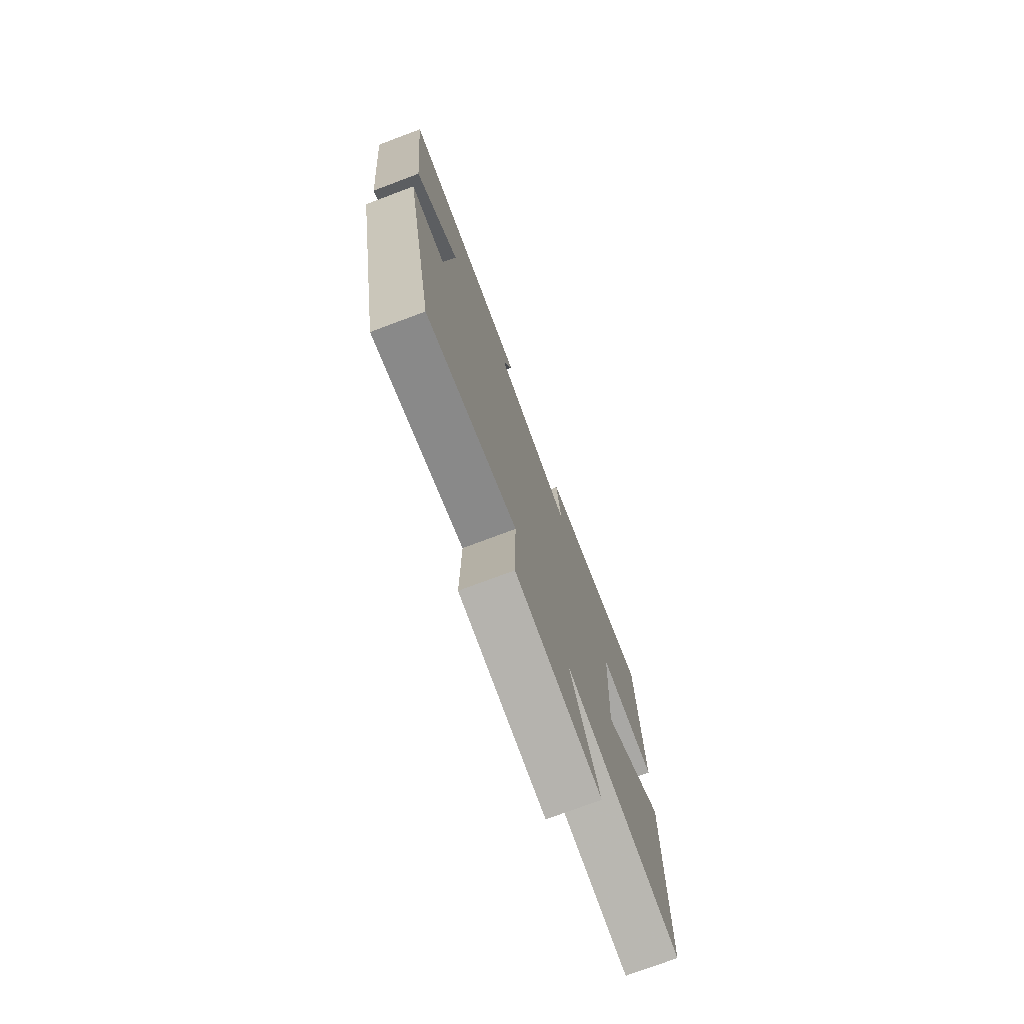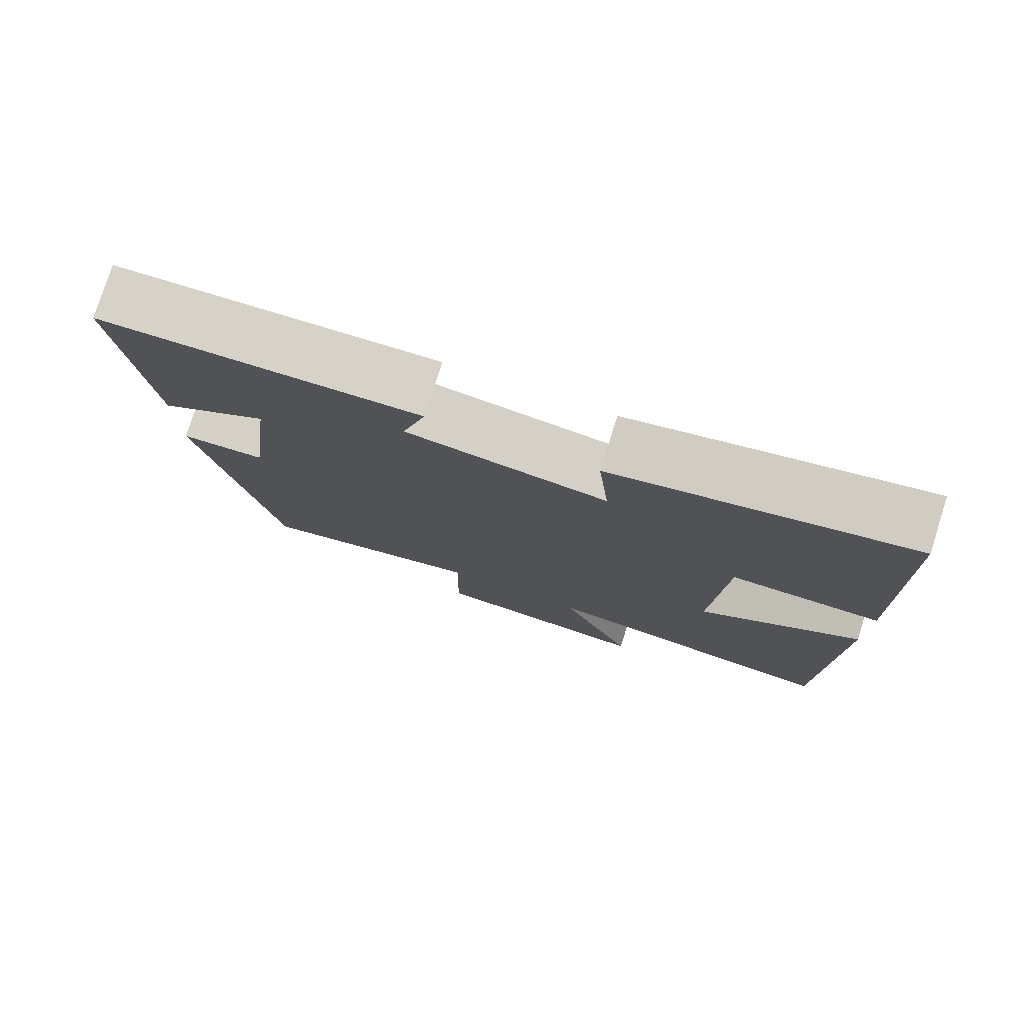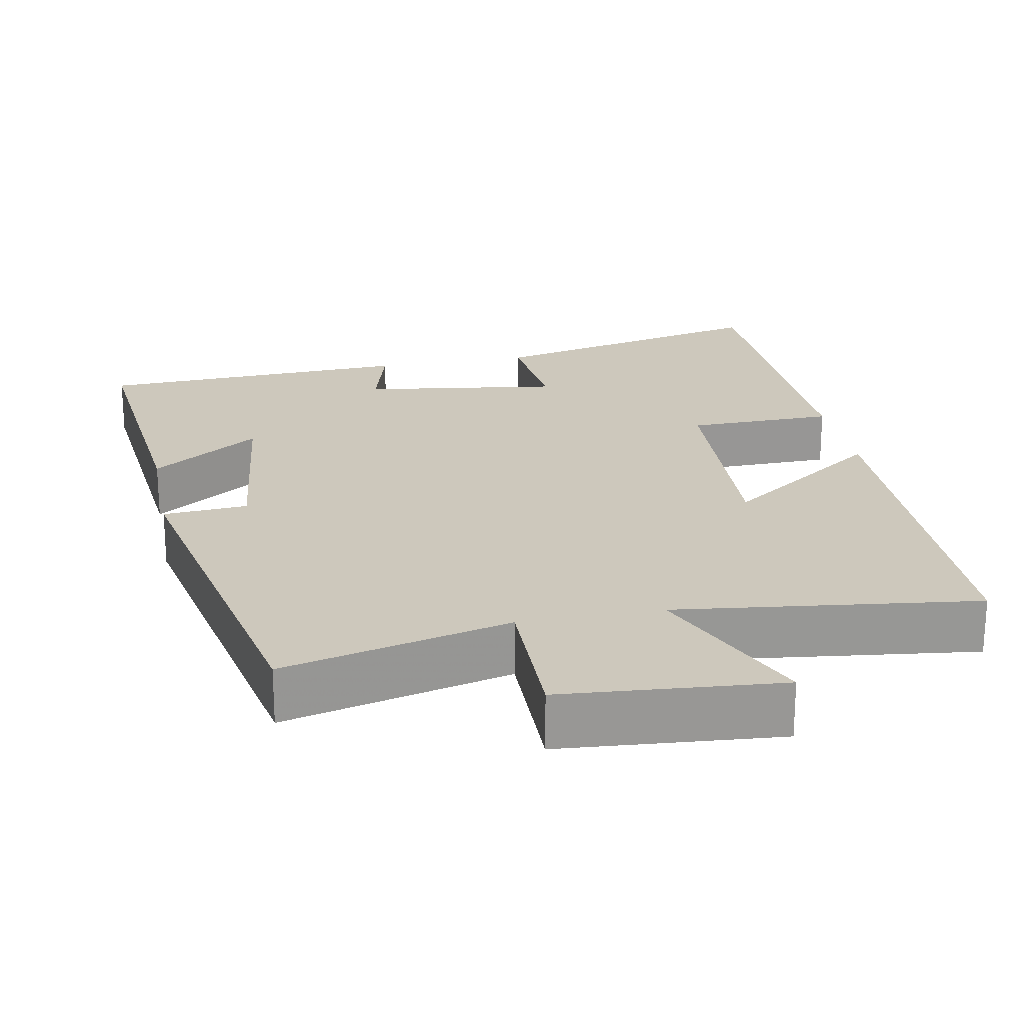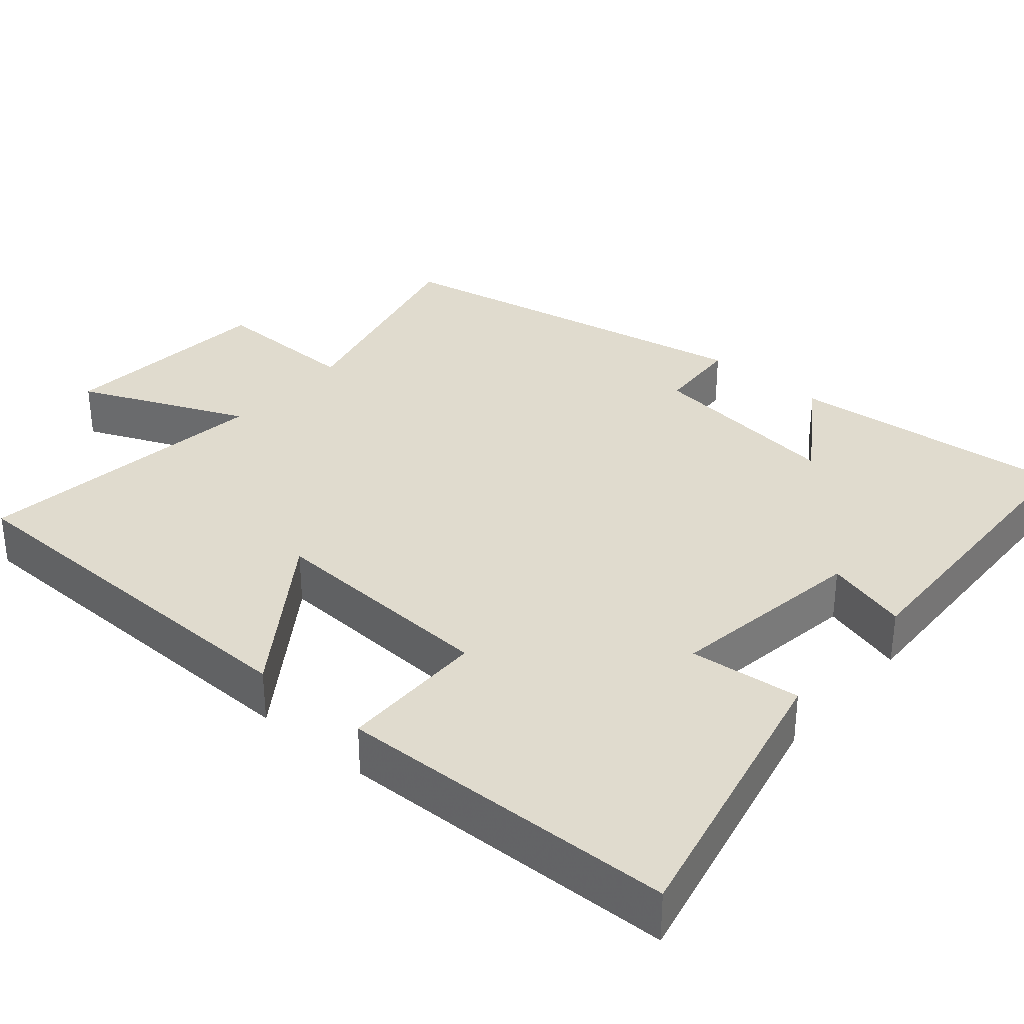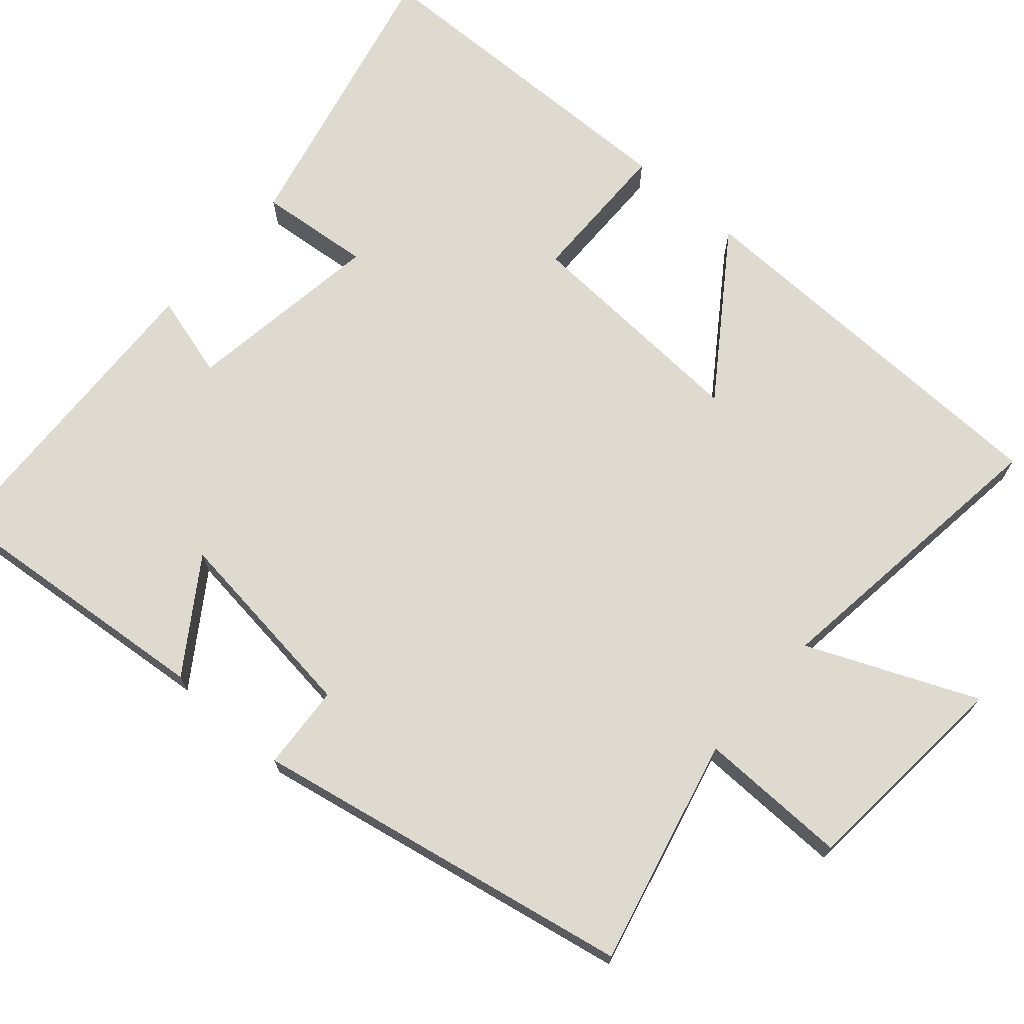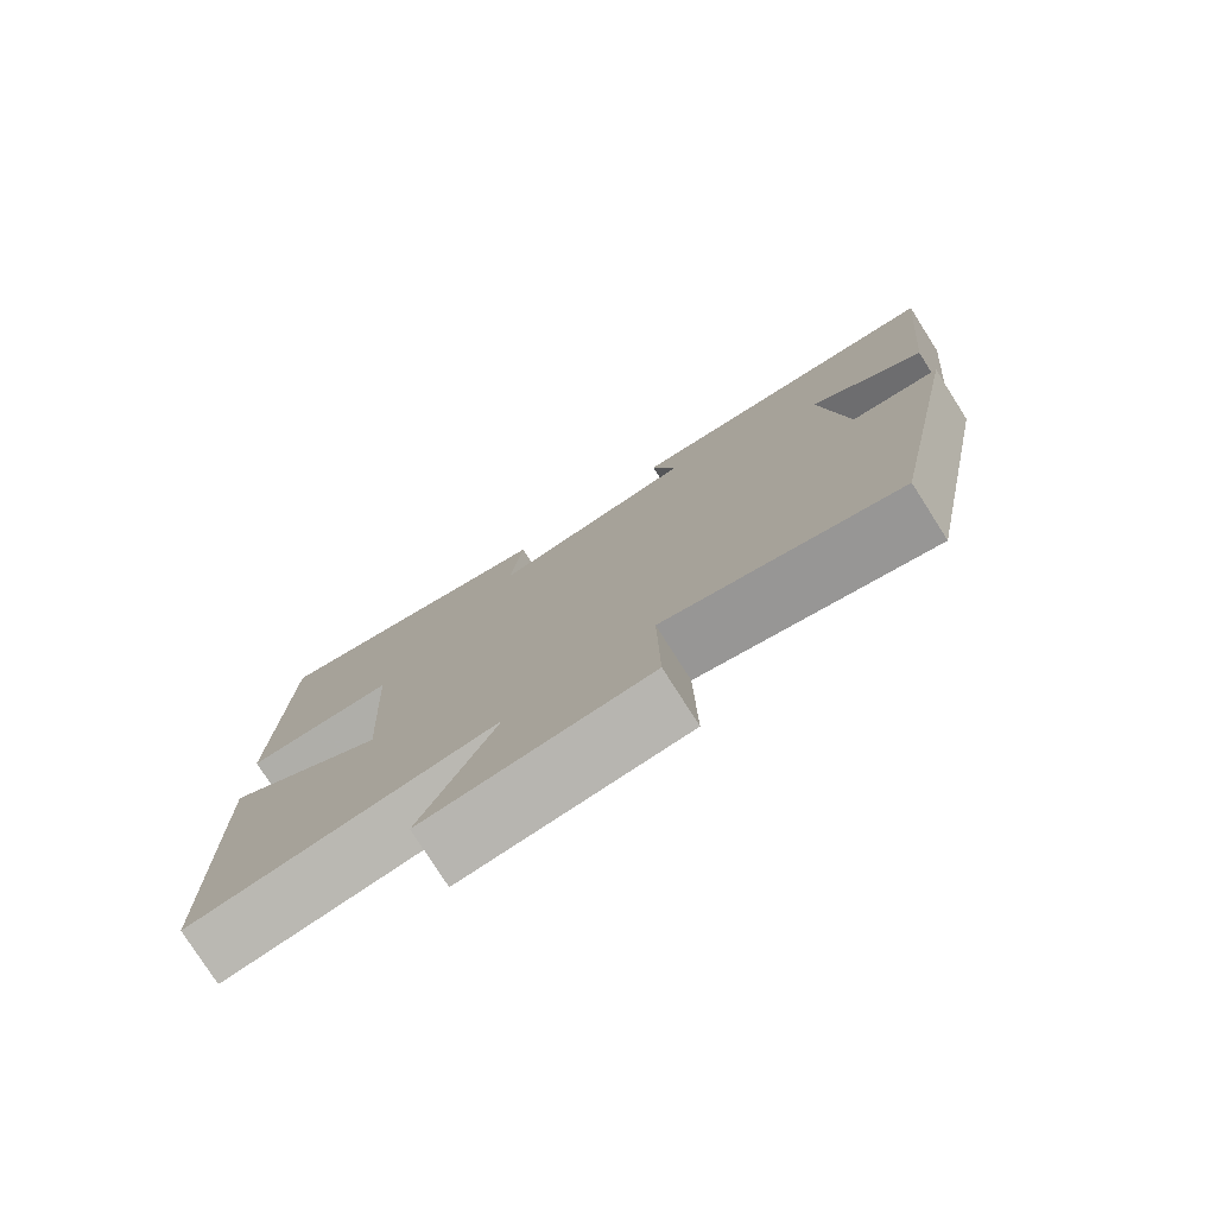
<metadata>
{"format":"obj","ext":"obj","renderer":"f3d","projection":"perspective","resolution":1024,"background":"white","views":[{"elev":-75.8,"azim":110.5,"up":"+Z"},{"elev":78.1,"azim":-162.4,"up":"+Z"},{"elev":22.2,"azim":169.0,"up":"+Y"},{"elev":33.5,"azim":-49.2,"up":"+Y"},{"elev":70.8,"azim":131.3,"up":"+Y"},{"elev":-78.1,"azim":32.5,"up":"+Z"}]}
</metadata>
<code>
v 0.536 0.07 0.482
v 0.5 0.07 0.106
v 0.355 0.07 0.204
v 0.387 0.07 -0.06
v 0.5 0.07 -0.068
v 0.401 0.07 -0.574
v 0.099 0.07 -0.5
v 0.102 0.07 -0.699
v -0.188 0.07 -0.723
v -0.091 0.07 -0.5
v -0.49 0.07 -0.55
v -0.5 0.07 -0.028
v -0.288 0.07 -0.177
v -0.304 0.07 0.133
v -0.5 0.07 0.136
v -0.489 0.07 0.59
v -0.102 0.07 0.5
v -0.117 0.07 0.351
v 0.147 0.07 0.389
v 0.116 0.07 0.5
v 0.536 0 0.482
v 0.5 0 0.106
v 0.355 0 0.204
v 0.387 0 -0.06
v 0.5 0 -0.068
v 0.401 0 -0.574
v 0.099 0 -0.5
v 0.102 0 -0.699
v -0.188 0 -0.723
v -0.091 0 -0.5
v -0.49 0 -0.55
v -0.5 0 -0.028
v -0.288 0 -0.177
v -0.304 0 0.133
v -0.5 0 0.136
v -0.489 0 0.59
v -0.102 0 0.5
v -0.117 0 0.351
v 0.147 0 0.389
v 0.116 0 0.5
f 19 20 1 2
f 15 16 17 18
f 14 15 18 19
f 13 14 19
f 10 11 12 13
f 10 13 19
f 7 8 9 10
f 7 10 19
f 4 5 6 7
f 3 4 7 19
f 2 3 19
f 22 21 40 39
f 38 37 36 35
f 39 38 35 34
f 39 34 33
f 33 32 31 30
f 39 33 30
f 30 29 28 27
f 39 30 27
f 27 26 25 24
f 39 27 24 23
f 39 23 22
f 1 21 22 2
f 2 22 23 3
f 3 23 24 4
f 4 24 25 5
f 5 25 26 6
f 6 26 27 7
f 7 27 28 8
f 8 28 29 9
f 9 29 30 10
f 10 30 31 11
f 11 31 32 12
f 12 32 33 13
f 13 33 34 14
f 14 34 35 15
f 15 35 36 16
f 16 36 37 17
f 17 37 38 18
f 18 38 39 19
f 19 39 40 20
f 20 40 21 1

</code>
